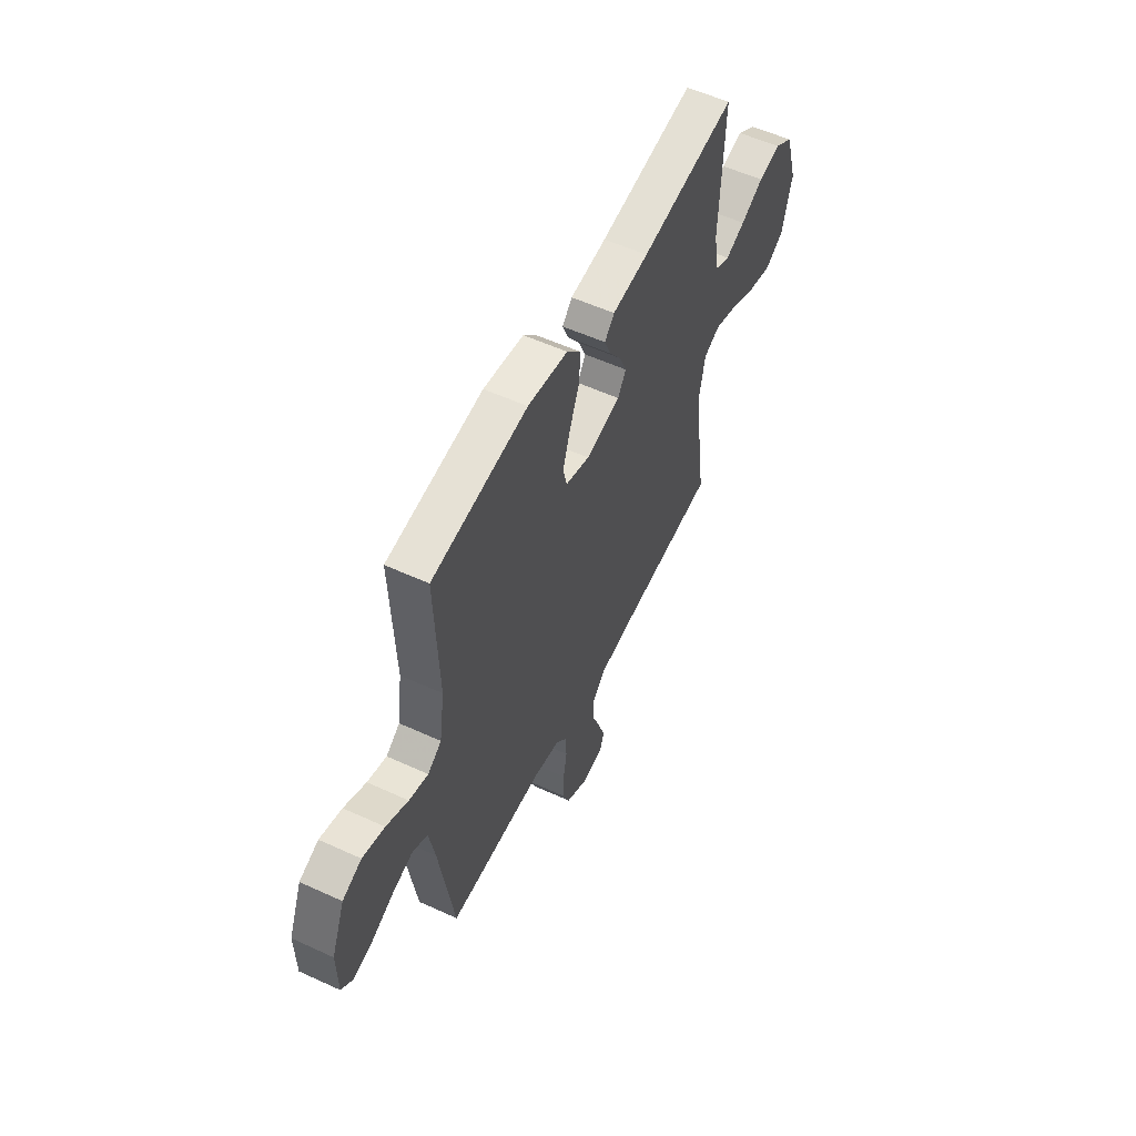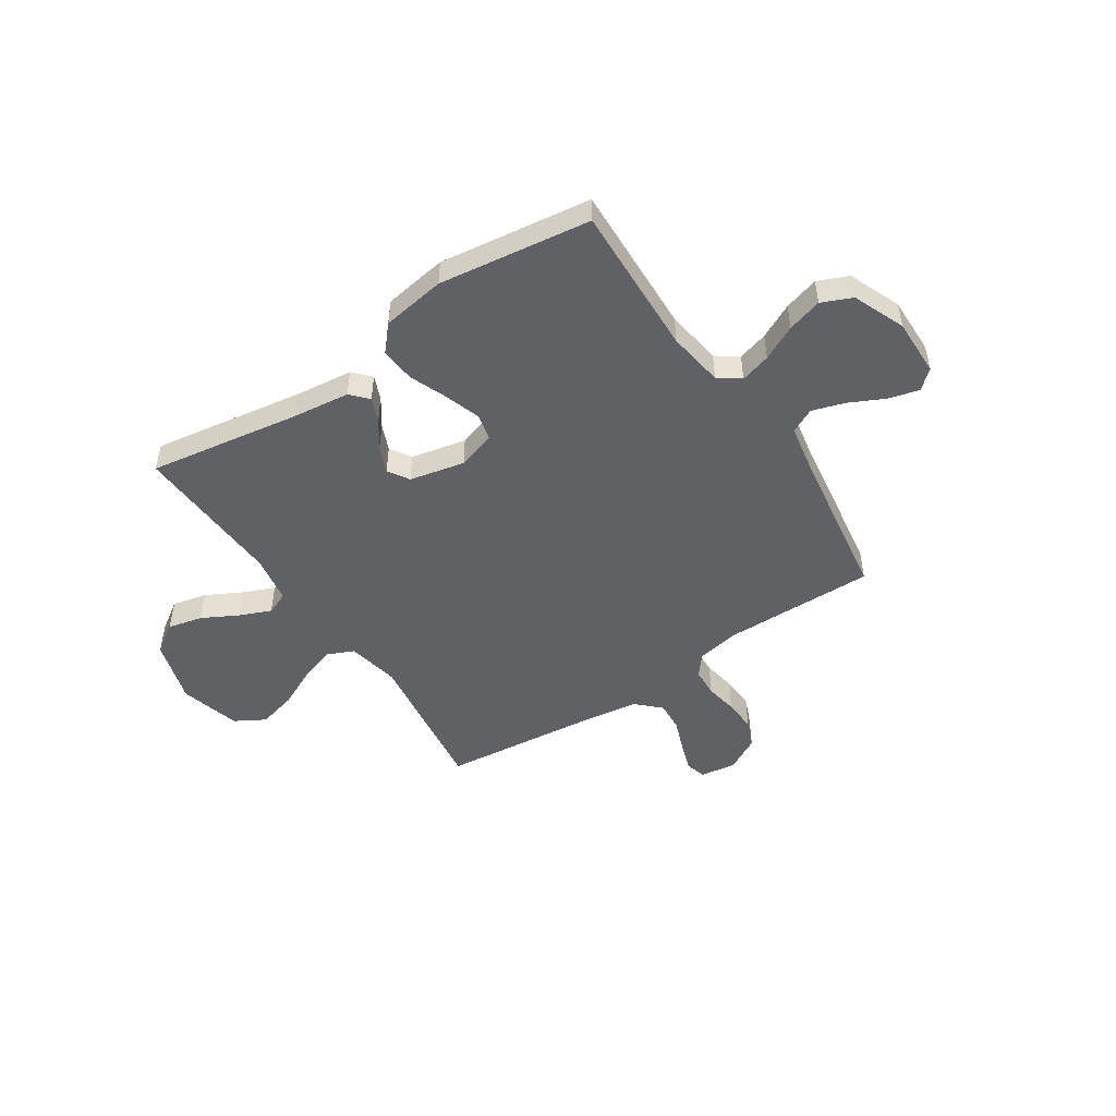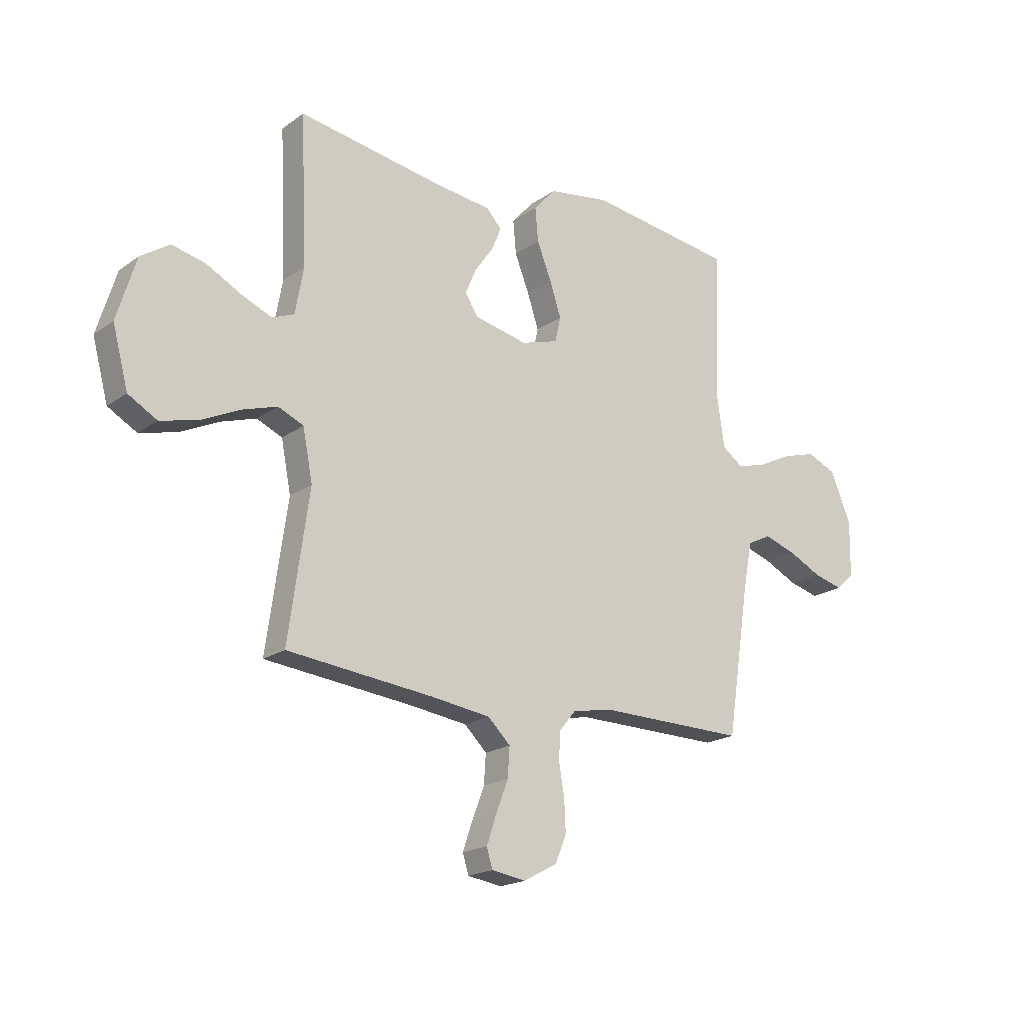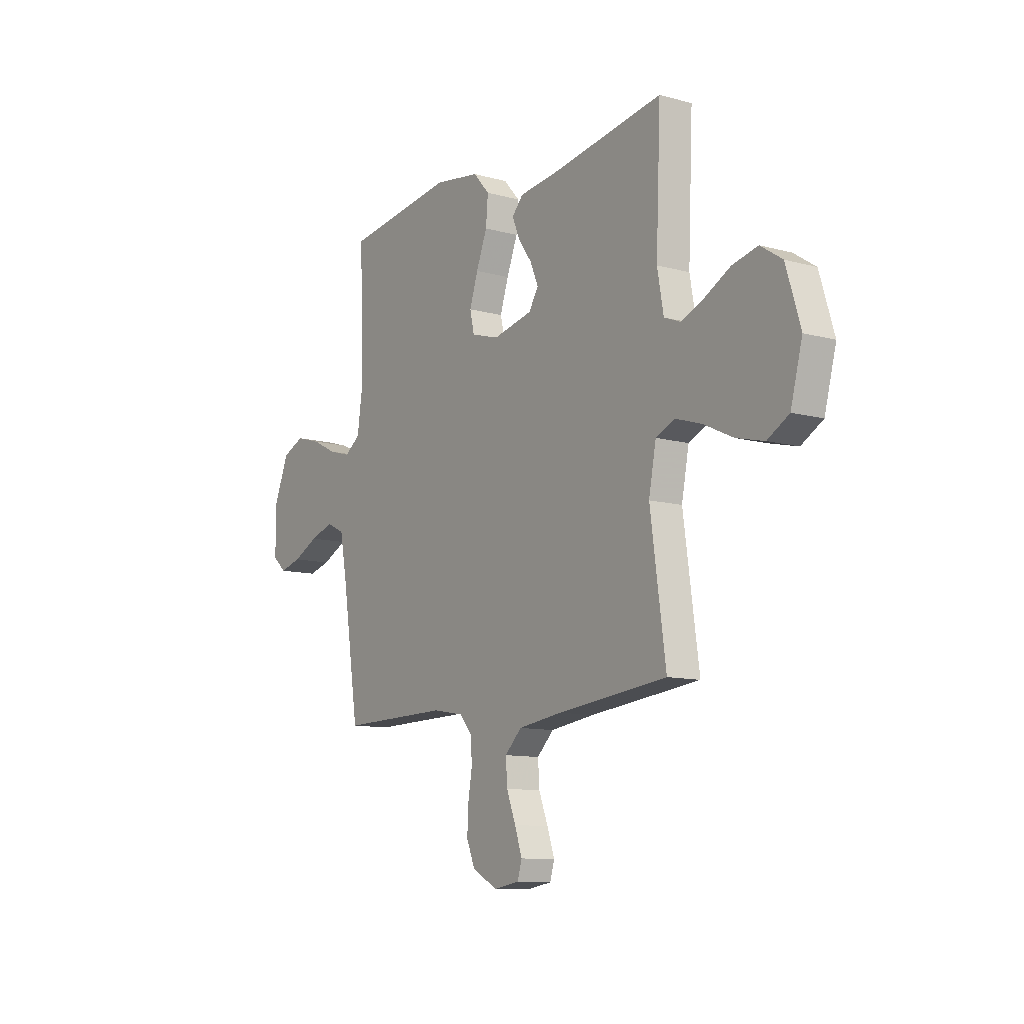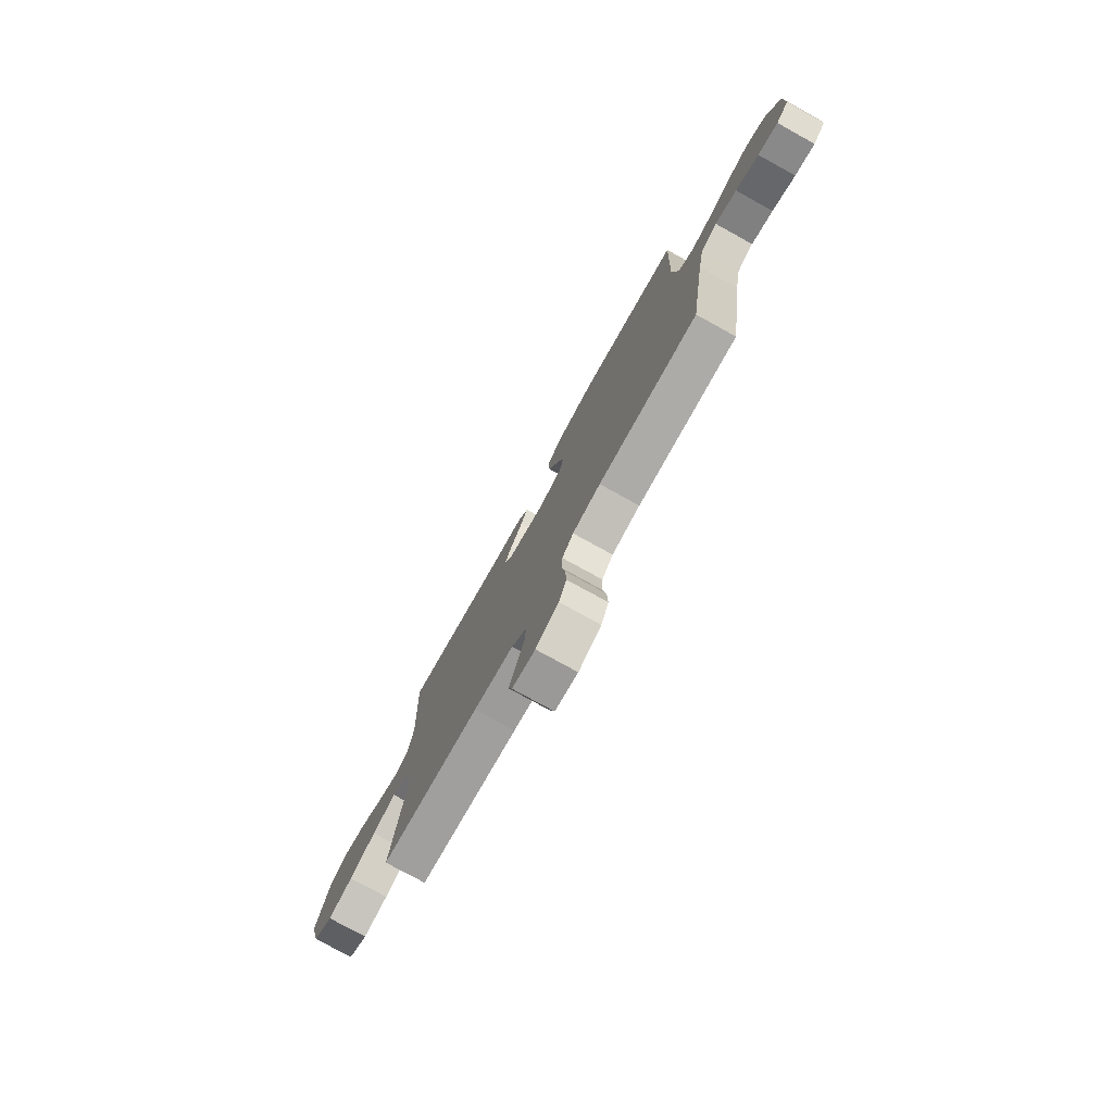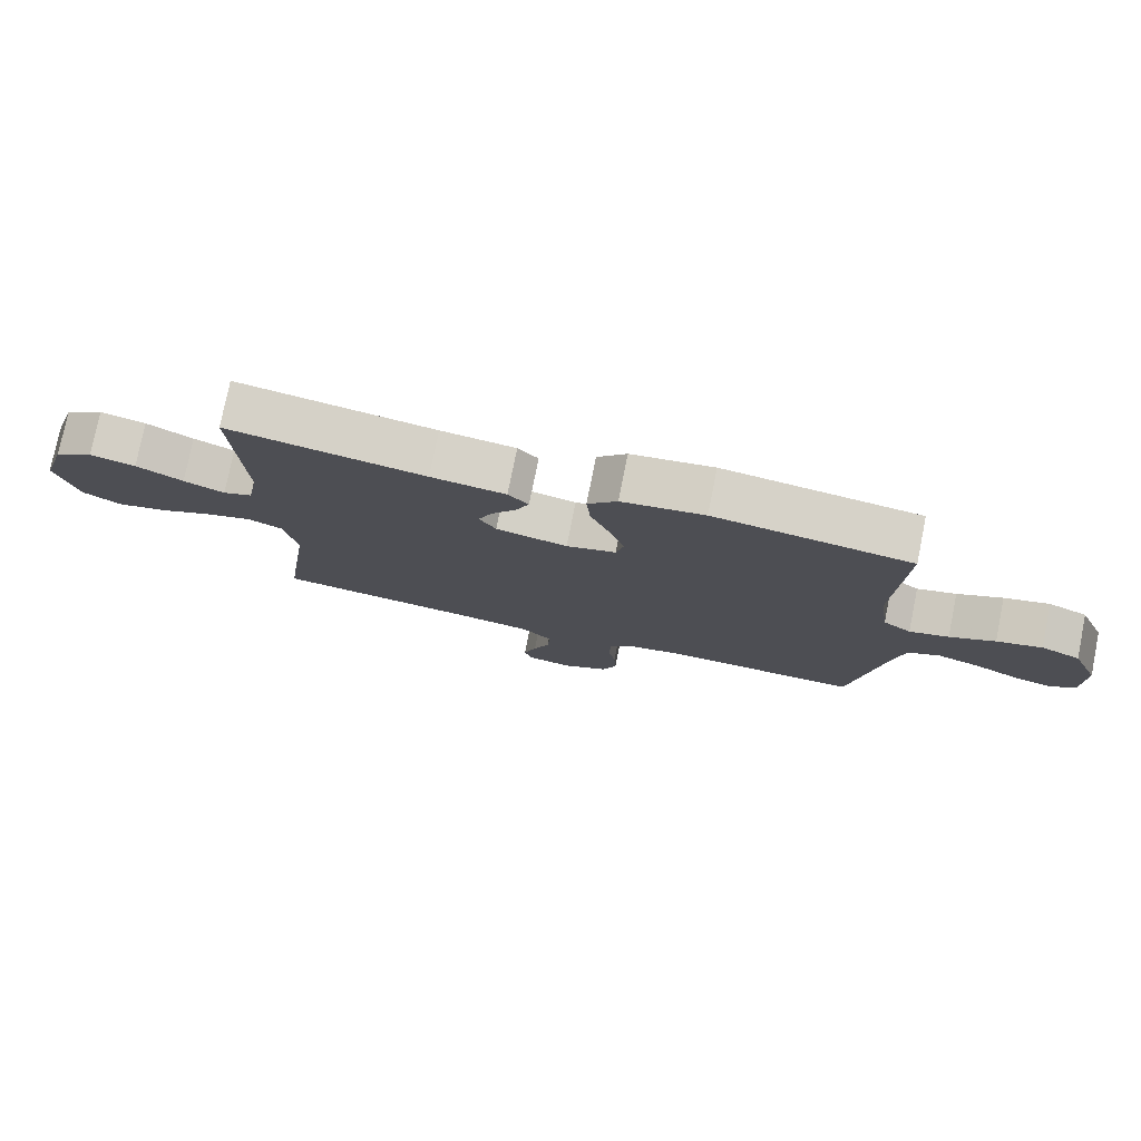
<metadata>
{"format":"obj","ext":"obj","renderer":"f3d","projection":"perspective","resolution":1024,"background":"white","views":[{"elev":55.6,"azim":115.8,"up":"+Z"},{"elev":-48.8,"azim":33.7,"up":"+Y"},{"elev":-19.1,"azim":-37.3,"up":"+Z"},{"elev":-10.8,"azim":-124.3,"up":"+Z"},{"elev":-77.4,"azim":61.1,"up":"+Z"},{"elev":77.5,"azim":11.4,"up":"+Z"}]}
</metadata>
<code>
v 0.5 0.07 -0.5
v 0.2 0.07 -0.495
v 0.115 0.07 -0.51
v 0.081 0.07 -0.551
v 0.078 0.07 -0.608
v 0.089 0.07 -0.673
v 0.092 0.07 -0.738
v 0.069 0.07 -0.793
v 0 0.07 -0.83
v -0.07 0.07 -0.819
v -0.082 0.07 -0.779
v -0.062 0.07 -0.72
v -0.037 0.07 -0.655
v -0.033 0.07 -0.595
v -0.079 0.07 -0.55
v -0.2 0.07 -0.533
v -0.5 0.07 -0.5
v -0.458 0.07 -0.2
v -0.478 0.07 -0.097
v -0.53 0.07 -0.074
v -0.602 0.07 -0.097
v -0.682 0.07 -0.135
v -0.758 0.07 -0.154
v -0.817 0.07 -0.12
v -0.849 0.07 0
v -0.81 0.07 0.128
v -0.751 0.07 0.167
v -0.682 0.07 0.151
v -0.611 0.07 0.113
v -0.549 0.07 0.087
v -0.504 0.07 0.105
v -0.487 0.07 0.2
v -0.5 0.07 0.5
v -0.2 0.07 0.451
v -0.086 0.07 0.437
v -0.055 0.07 0.403
v -0.075 0.07 0.355
v -0.113 0.07 0.301
v -0.135 0.07 0.249
v -0.109 0.07 0.207
v 0 0.07 0.183
v 0.076 0.07 0.206
v 0.088 0.07 0.258
v 0.065 0.07 0.328
v 0.035 0.07 0.404
v 0.029 0.07 0.473
v 0.074 0.07 0.523
v 0.2 0.07 0.542
v 0.5 0.07 0.5
v 0.488 0.07 0.2
v 0.504 0.07 0.089
v 0.547 0.07 0.058
v 0.607 0.07 0.075
v 0.676 0.07 0.109
v 0.745 0.07 0.129
v 0.805 0.07 0.103
v 0.847 0.07 0
v 0.845 0.07 -0.114
v 0.808 0.07 -0.147
v 0.748 0.07 -0.131
v 0.679 0.07 -0.097
v 0.614 0.07 -0.076
v 0.565 0.07 -0.1
v 0.546 0.07 -0.2
v 0.5 0 -0.5
v 0.2 0 -0.495
v 0.115 0 -0.51
v 0.081 0 -0.551
v 0.078 0 -0.608
v 0.089 0 -0.673
v 0.092 0 -0.738
v 0.069 0 -0.793
v 0 0 -0.83
v -0.07 0 -0.819
v -0.082 0 -0.779
v -0.062 0 -0.72
v -0.037 0 -0.655
v -0.033 0 -0.595
v -0.079 0 -0.55
v -0.2 0 -0.533
v -0.5 0 -0.5
v -0.458 0 -0.2
v -0.478 0 -0.097
v -0.53 0 -0.074
v -0.602 0 -0.097
v -0.682 0 -0.135
v -0.758 0 -0.154
v -0.817 0 -0.12
v -0.849 0 0
v -0.81 0 0.128
v -0.751 0 0.167
v -0.682 0 0.151
v -0.611 0 0.113
v -0.549 0 0.087
v -0.504 0 0.105
v -0.487 0 0.2
v -0.5 0 0.5
v -0.2 0 0.451
v -0.086 0 0.437
v -0.055 0 0.403
v -0.075 0 0.355
v -0.113 0 0.301
v -0.135 0 0.249
v -0.109 0 0.207
v 0 0 0.183
v 0.076 0 0.206
v 0.088 0 0.258
v 0.065 0 0.328
v 0.035 0 0.404
v 0.029 0 0.473
v 0.074 0 0.523
v 0.2 0 0.542
v 0.5 0 0.5
v 0.488 0 0.2
v 0.504 0 0.089
v 0.547 0 0.058
v 0.607 0 0.075
v 0.676 0 0.109
v 0.745 0 0.129
v 0.805 0 0.103
v 0.847 0 0
v 0.845 0 -0.114
v 0.808 0 -0.147
v 0.748 0 -0.131
v 0.679 0 -0.097
v 0.614 0 -0.076
v 0.565 0 -0.1
v 0.546 0 -0.2
f 58 59 60 61
f 58 61 62
f 57 58 62
f 56 57 62
f 53 54 55 56
f 52 53 56 62
f 51 52 62 63
f 47 48 49 50
f 47 50 51
f 44 45 46 47
f 43 44 47 51
f 42 43 51 63
f 35 36 37 38
f 34 35 38 39
f 32 33 34 39
f 31 32 39 40
f 26 27 28 29
f 26 29 30
f 25 26 30
f 24 25 30
f 21 22 23 24
f 20 21 24 30
f 19 20 30 31
f 16 17 18
f 15 16 18 19
f 14 15 19 31
f 10 11 12 13
f 8 9 10 13
f 8 13 14
f 5 6 7 8
f 5 8 14
f 4 5 14 31
f 64 1 2
f 64 2 3
f 41 42 63 64
f 41 64 3
f 31 40 41
f 3 4 31 41
f 125 124 123 122
f 126 125 122
f 126 122 121
f 126 121 120
f 120 119 118 117
f 126 120 117 116
f 127 126 116 115
f 114 113 112 111
f 115 114 111
f 111 110 109 108
f 115 111 108 107
f 127 115 107 106
f 102 101 100 99
f 103 102 99 98
f 103 98 97 96
f 104 103 96 95
f 93 92 91 90
f 94 93 90
f 94 90 89
f 94 89 88
f 88 87 86 85
f 94 88 85 84
f 95 94 84 83
f 82 81 80
f 83 82 80 79
f 95 83 79 78
f 77 76 75 74
f 77 74 73 72
f 78 77 72
f 72 71 70 69
f 78 72 69
f 95 78 69 68
f 66 65 128
f 67 66 128
f 128 127 106 105
f 67 128 105
f 105 104 95
f 105 95 68 67
f 1 65 66 2
f 2 66 67 3
f 3 67 68 4
f 4 68 69 5
f 5 69 70 6
f 6 70 71 7
f 7 71 72 8
f 8 72 73 9
f 9 73 74 10
f 10 74 75 11
f 11 75 76 12
f 12 76 77 13
f 13 77 78 14
f 14 78 79 15
f 15 79 80 16
f 16 80 81 17
f 17 81 82 18
f 18 82 83 19
f 19 83 84 20
f 20 84 85 21
f 21 85 86 22
f 22 86 87 23
f 23 87 88 24
f 24 88 89 25
f 25 89 90 26
f 26 90 91 27
f 27 91 92 28
f 28 92 93 29
f 29 93 94 30
f 30 94 95 31
f 31 95 96 32
f 32 96 97 33
f 33 97 98 34
f 34 98 99 35
f 35 99 100 36
f 36 100 101 37
f 37 101 102 38
f 38 102 103 39
f 39 103 104 40
f 40 104 105 41
f 41 105 106 42
f 42 106 107 43
f 43 107 108 44
f 44 108 109 45
f 45 109 110 46
f 46 110 111 47
f 47 111 112 48
f 48 112 113 49
f 49 113 114 50
f 50 114 115 51
f 51 115 116 52
f 52 116 117 53
f 53 117 118 54
f 54 118 119 55
f 55 119 120 56
f 56 120 121 57
f 57 121 122 58
f 58 122 123 59
f 59 123 124 60
f 60 124 125 61
f 61 125 126 62
f 62 126 127 63
f 63 127 128 64
f 64 128 65 1

</code>
